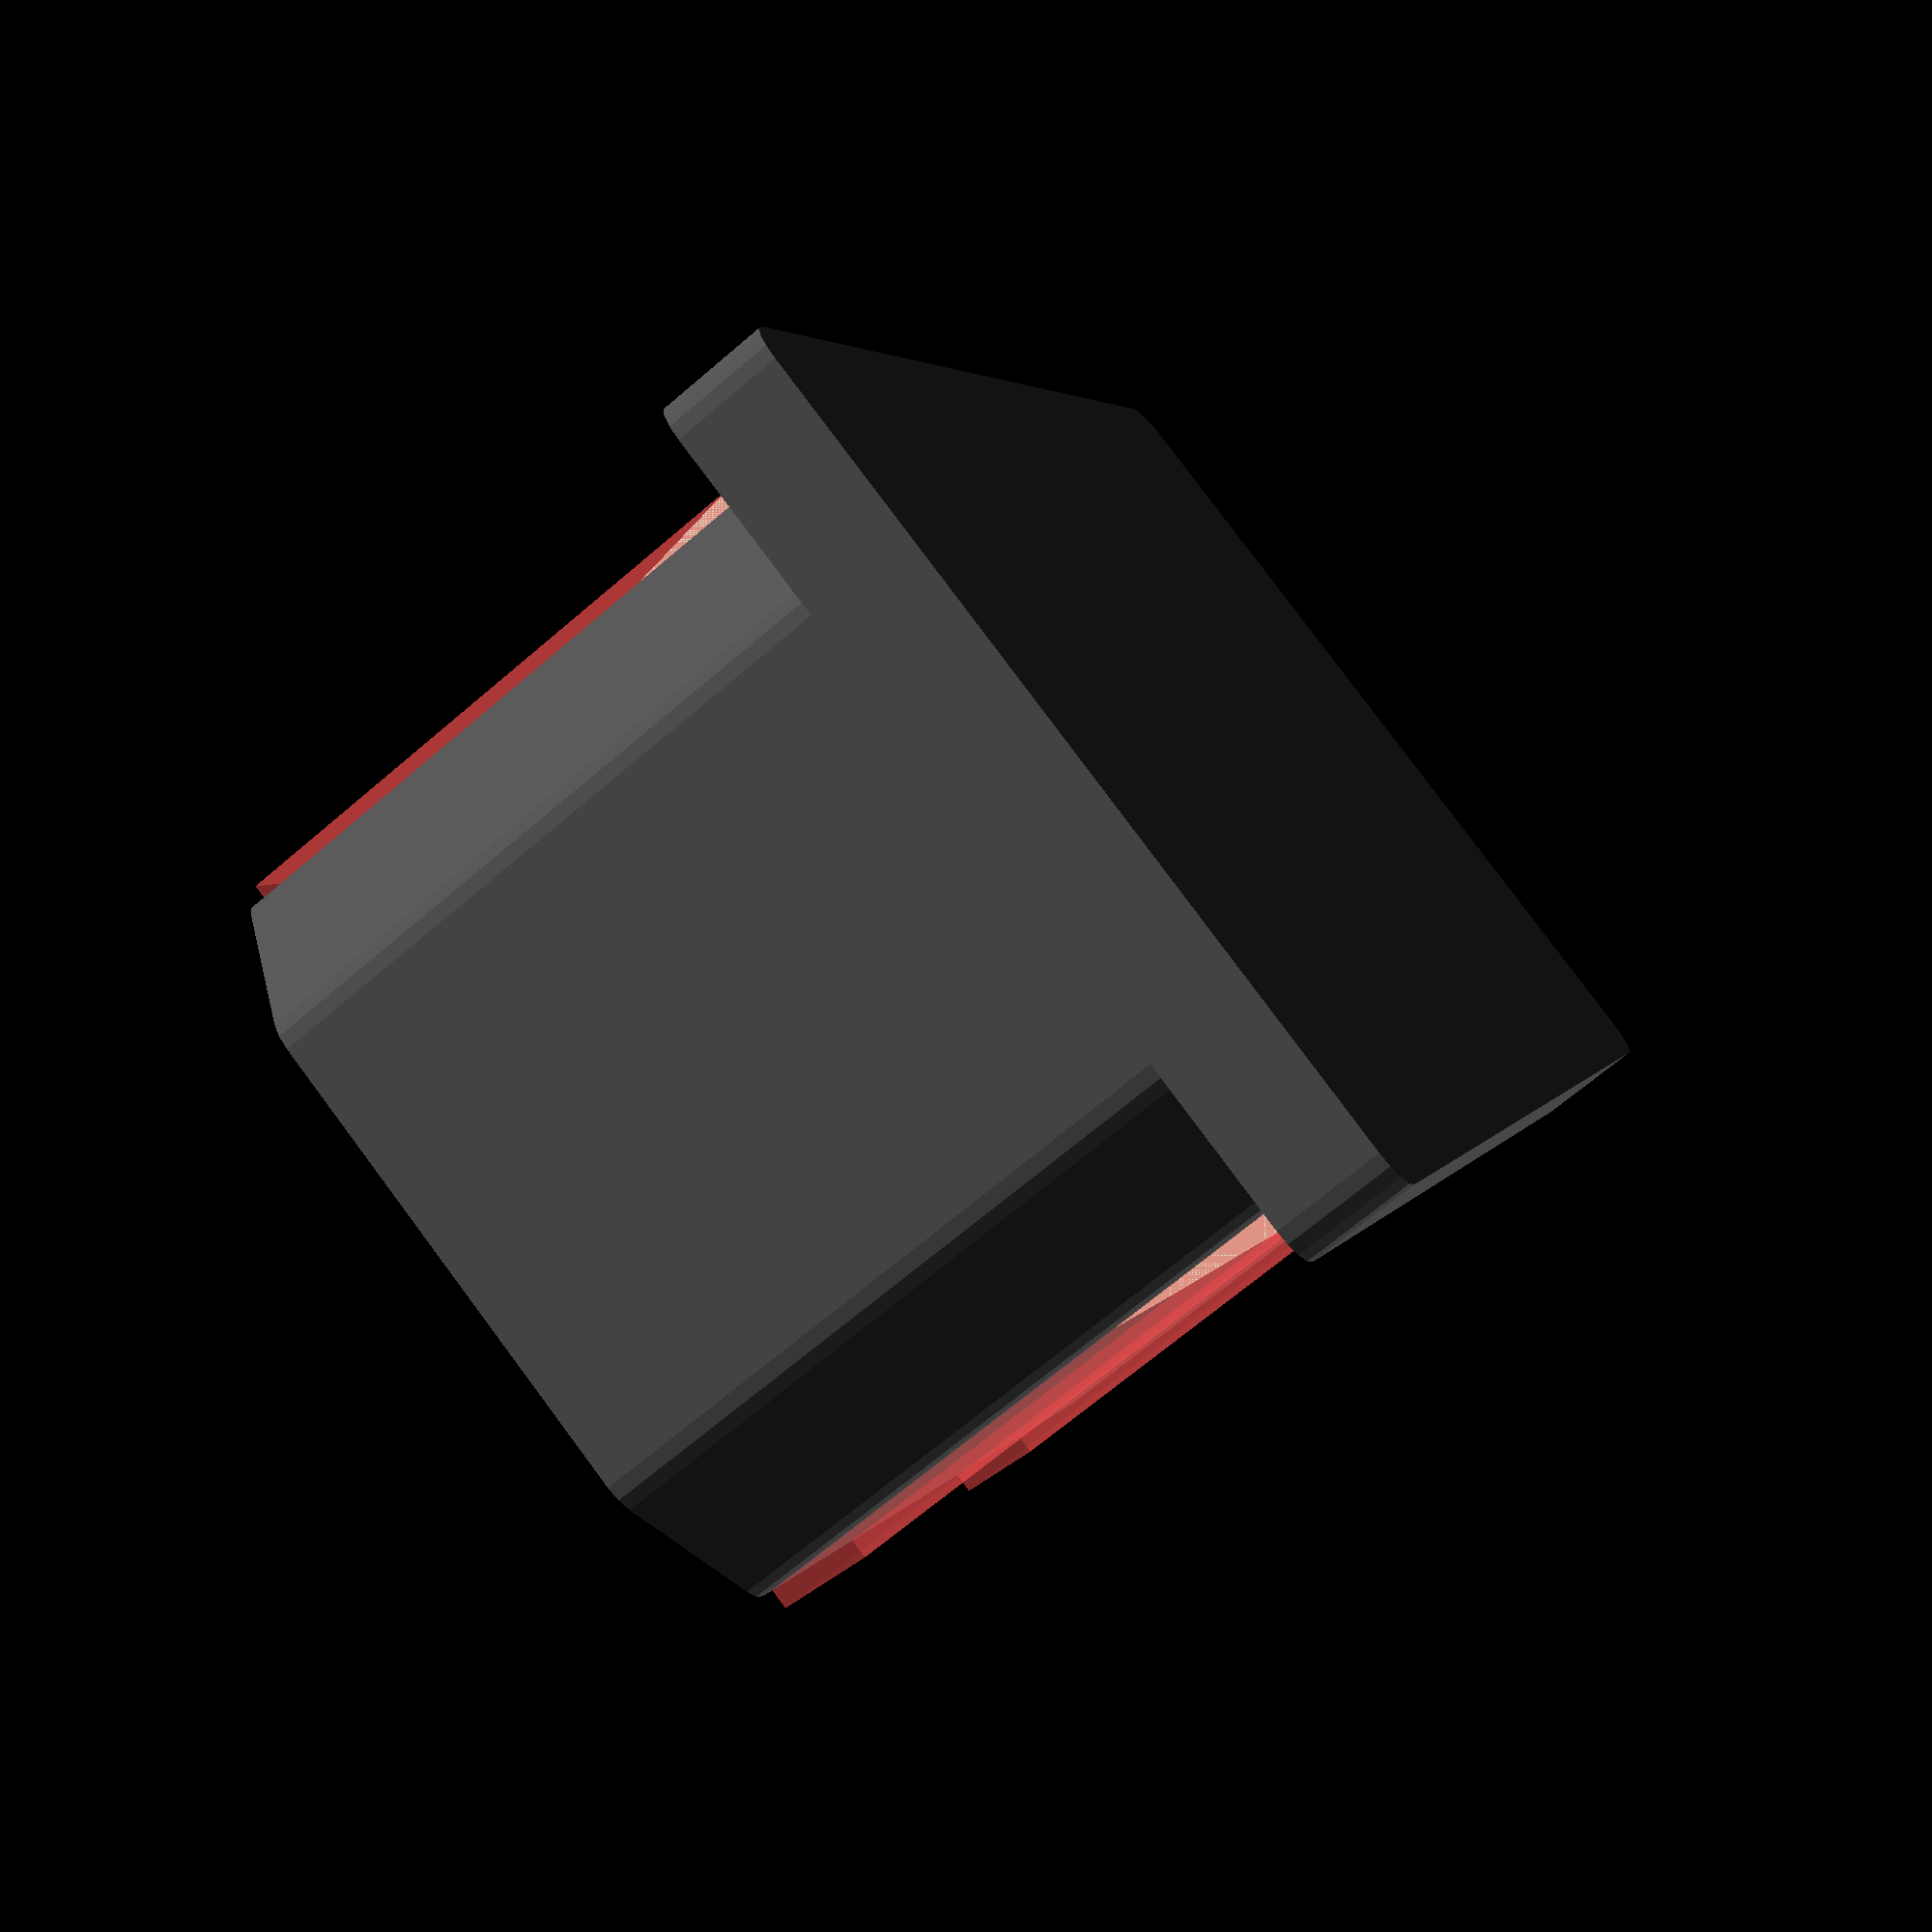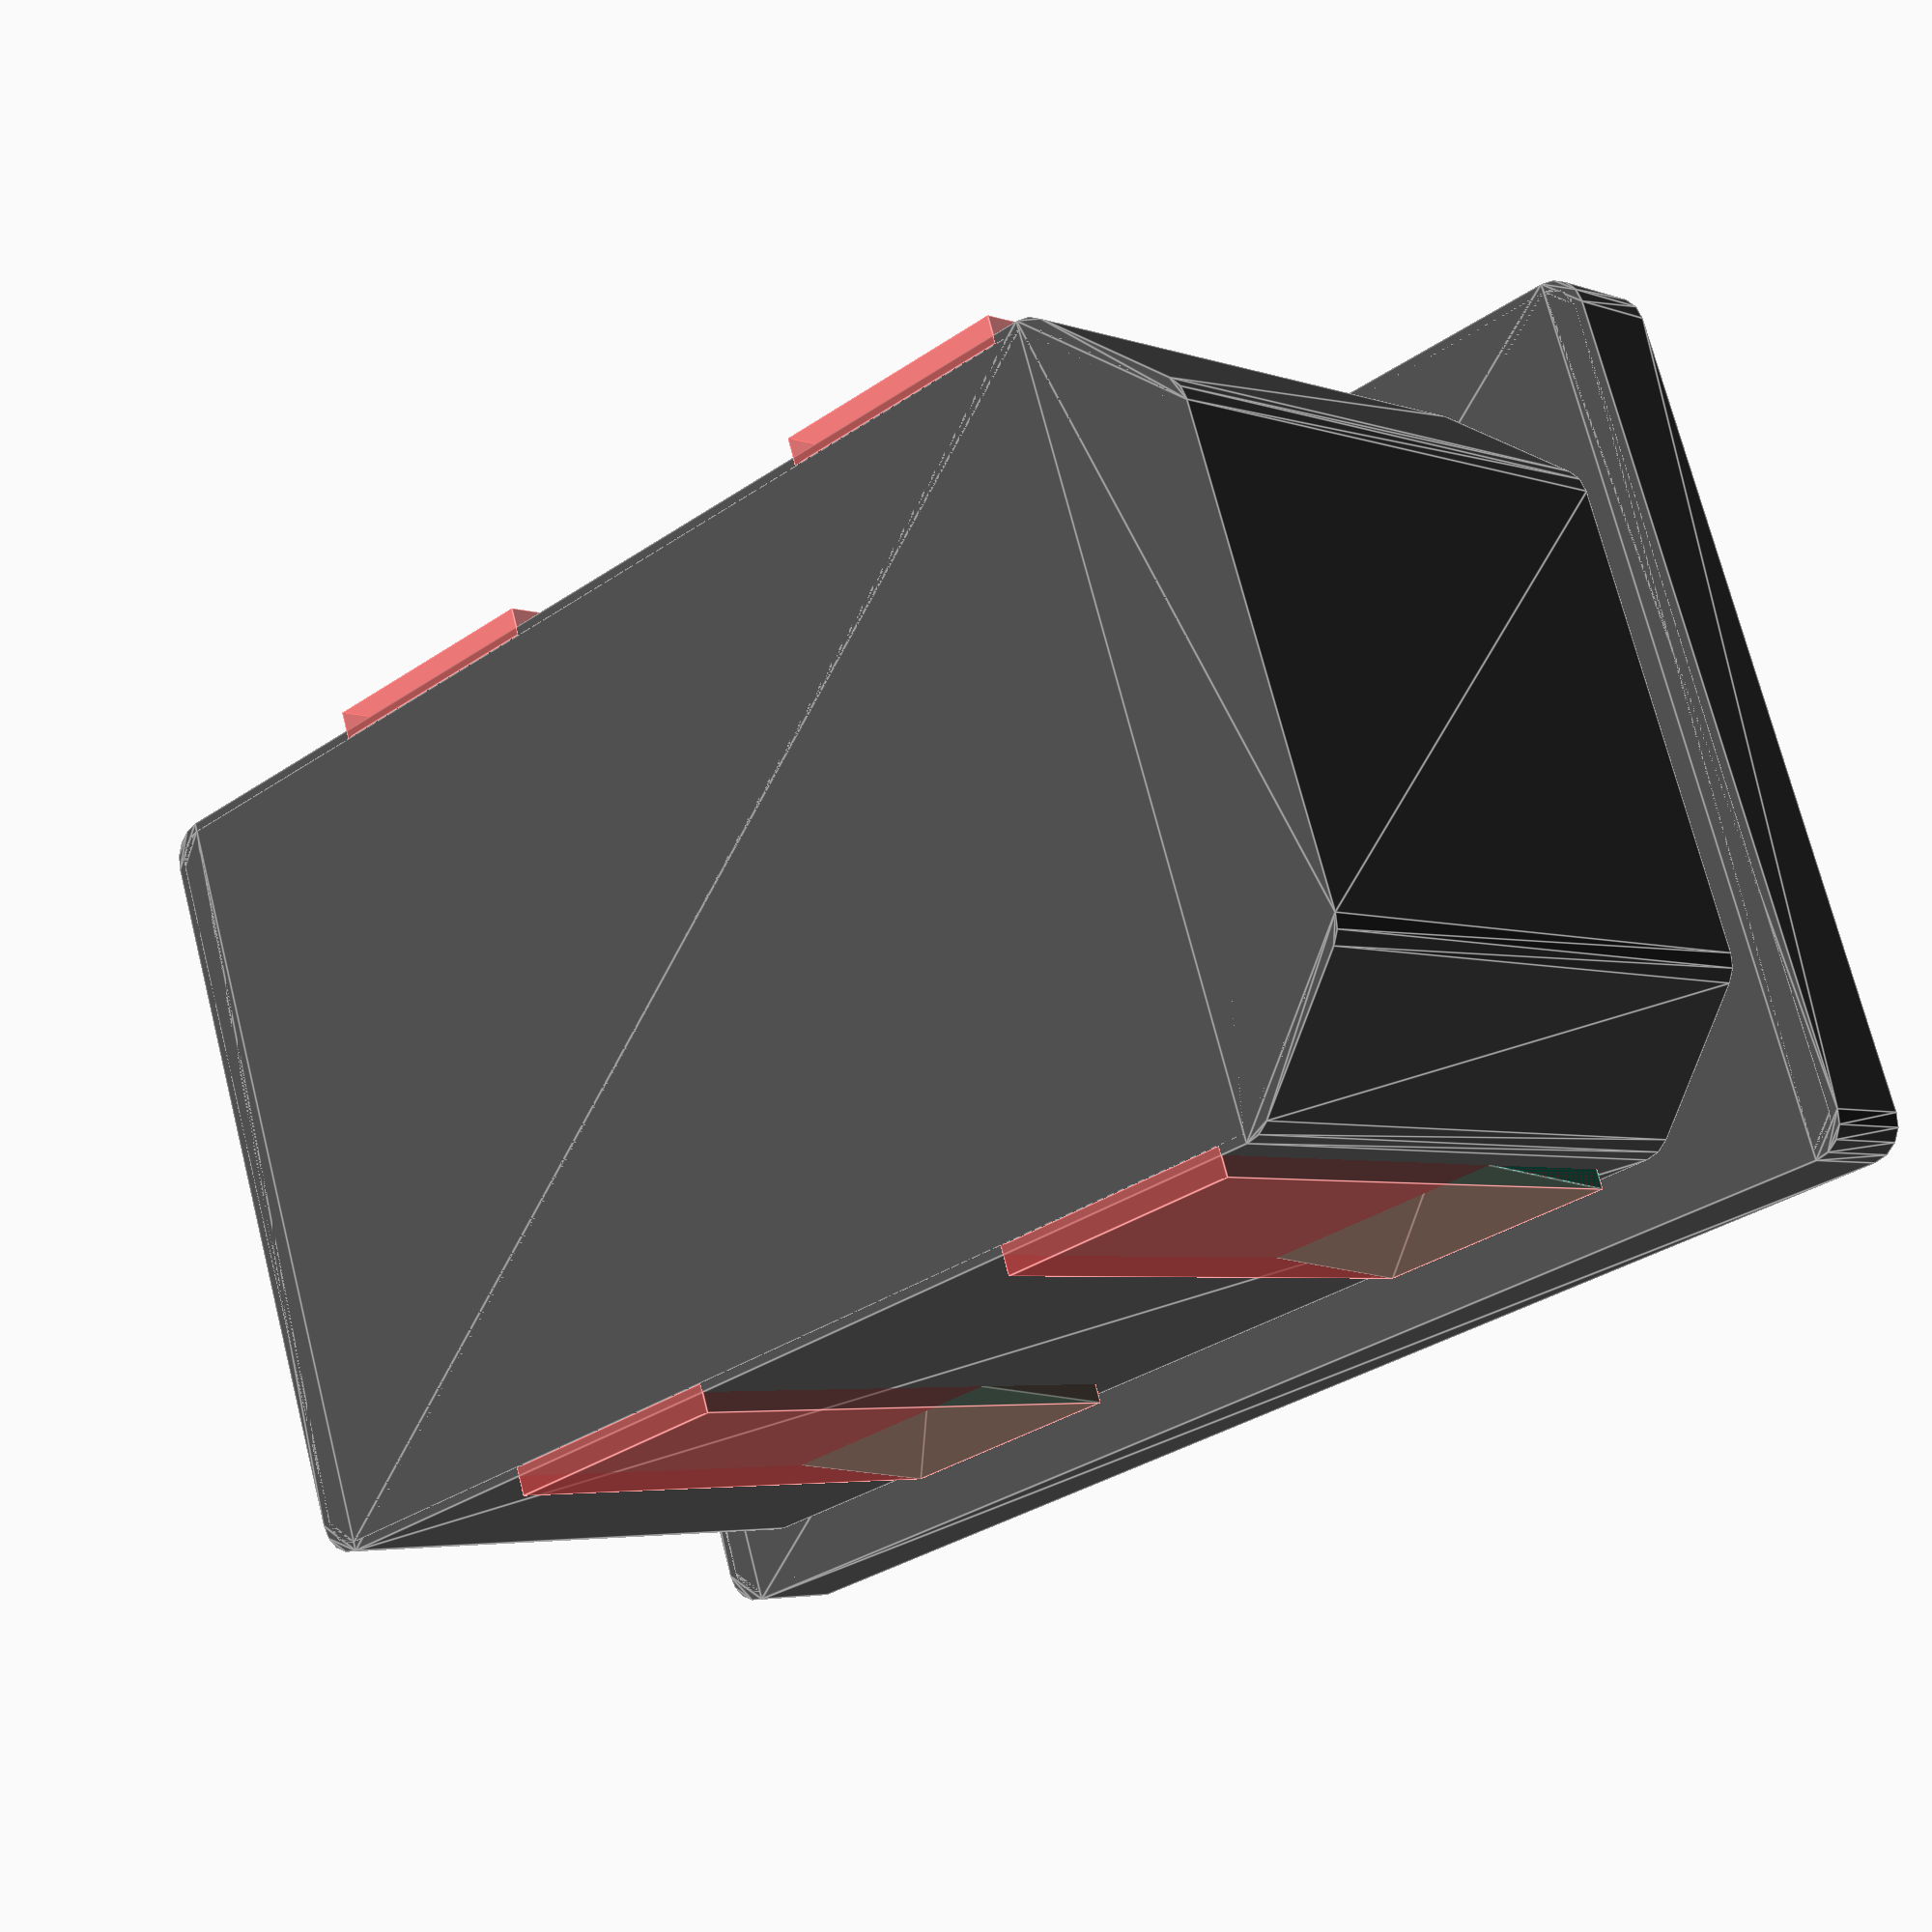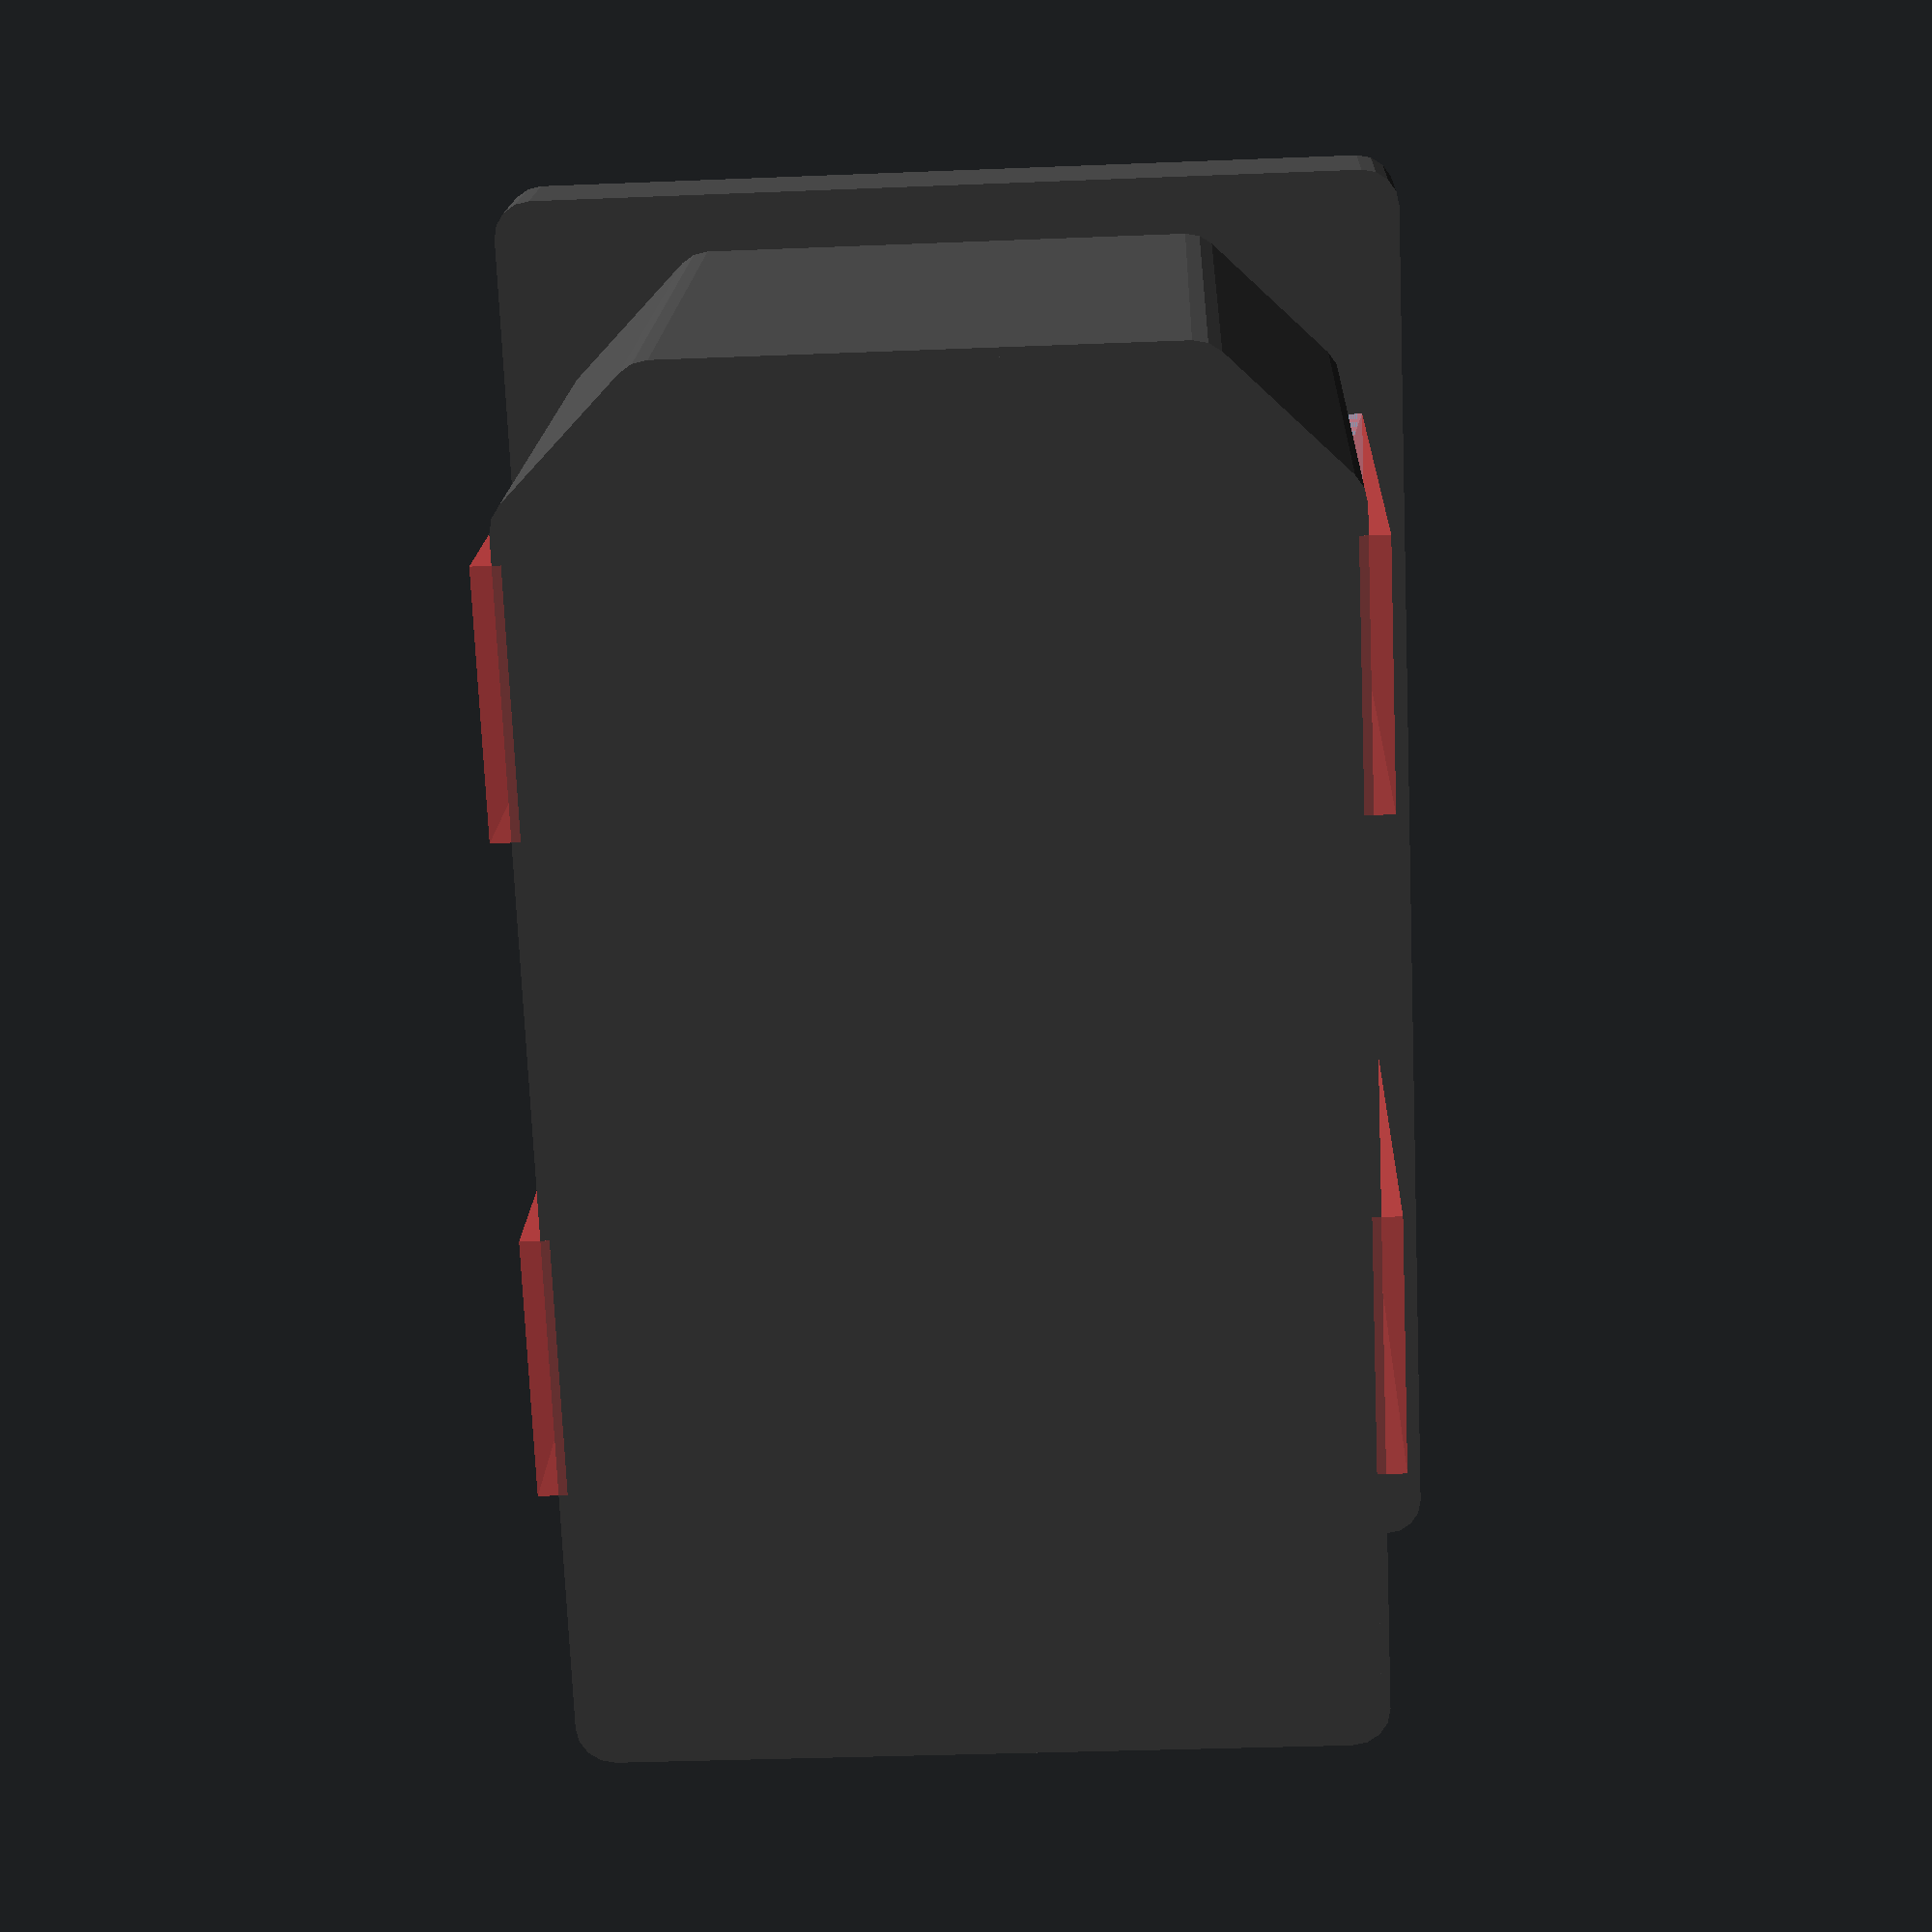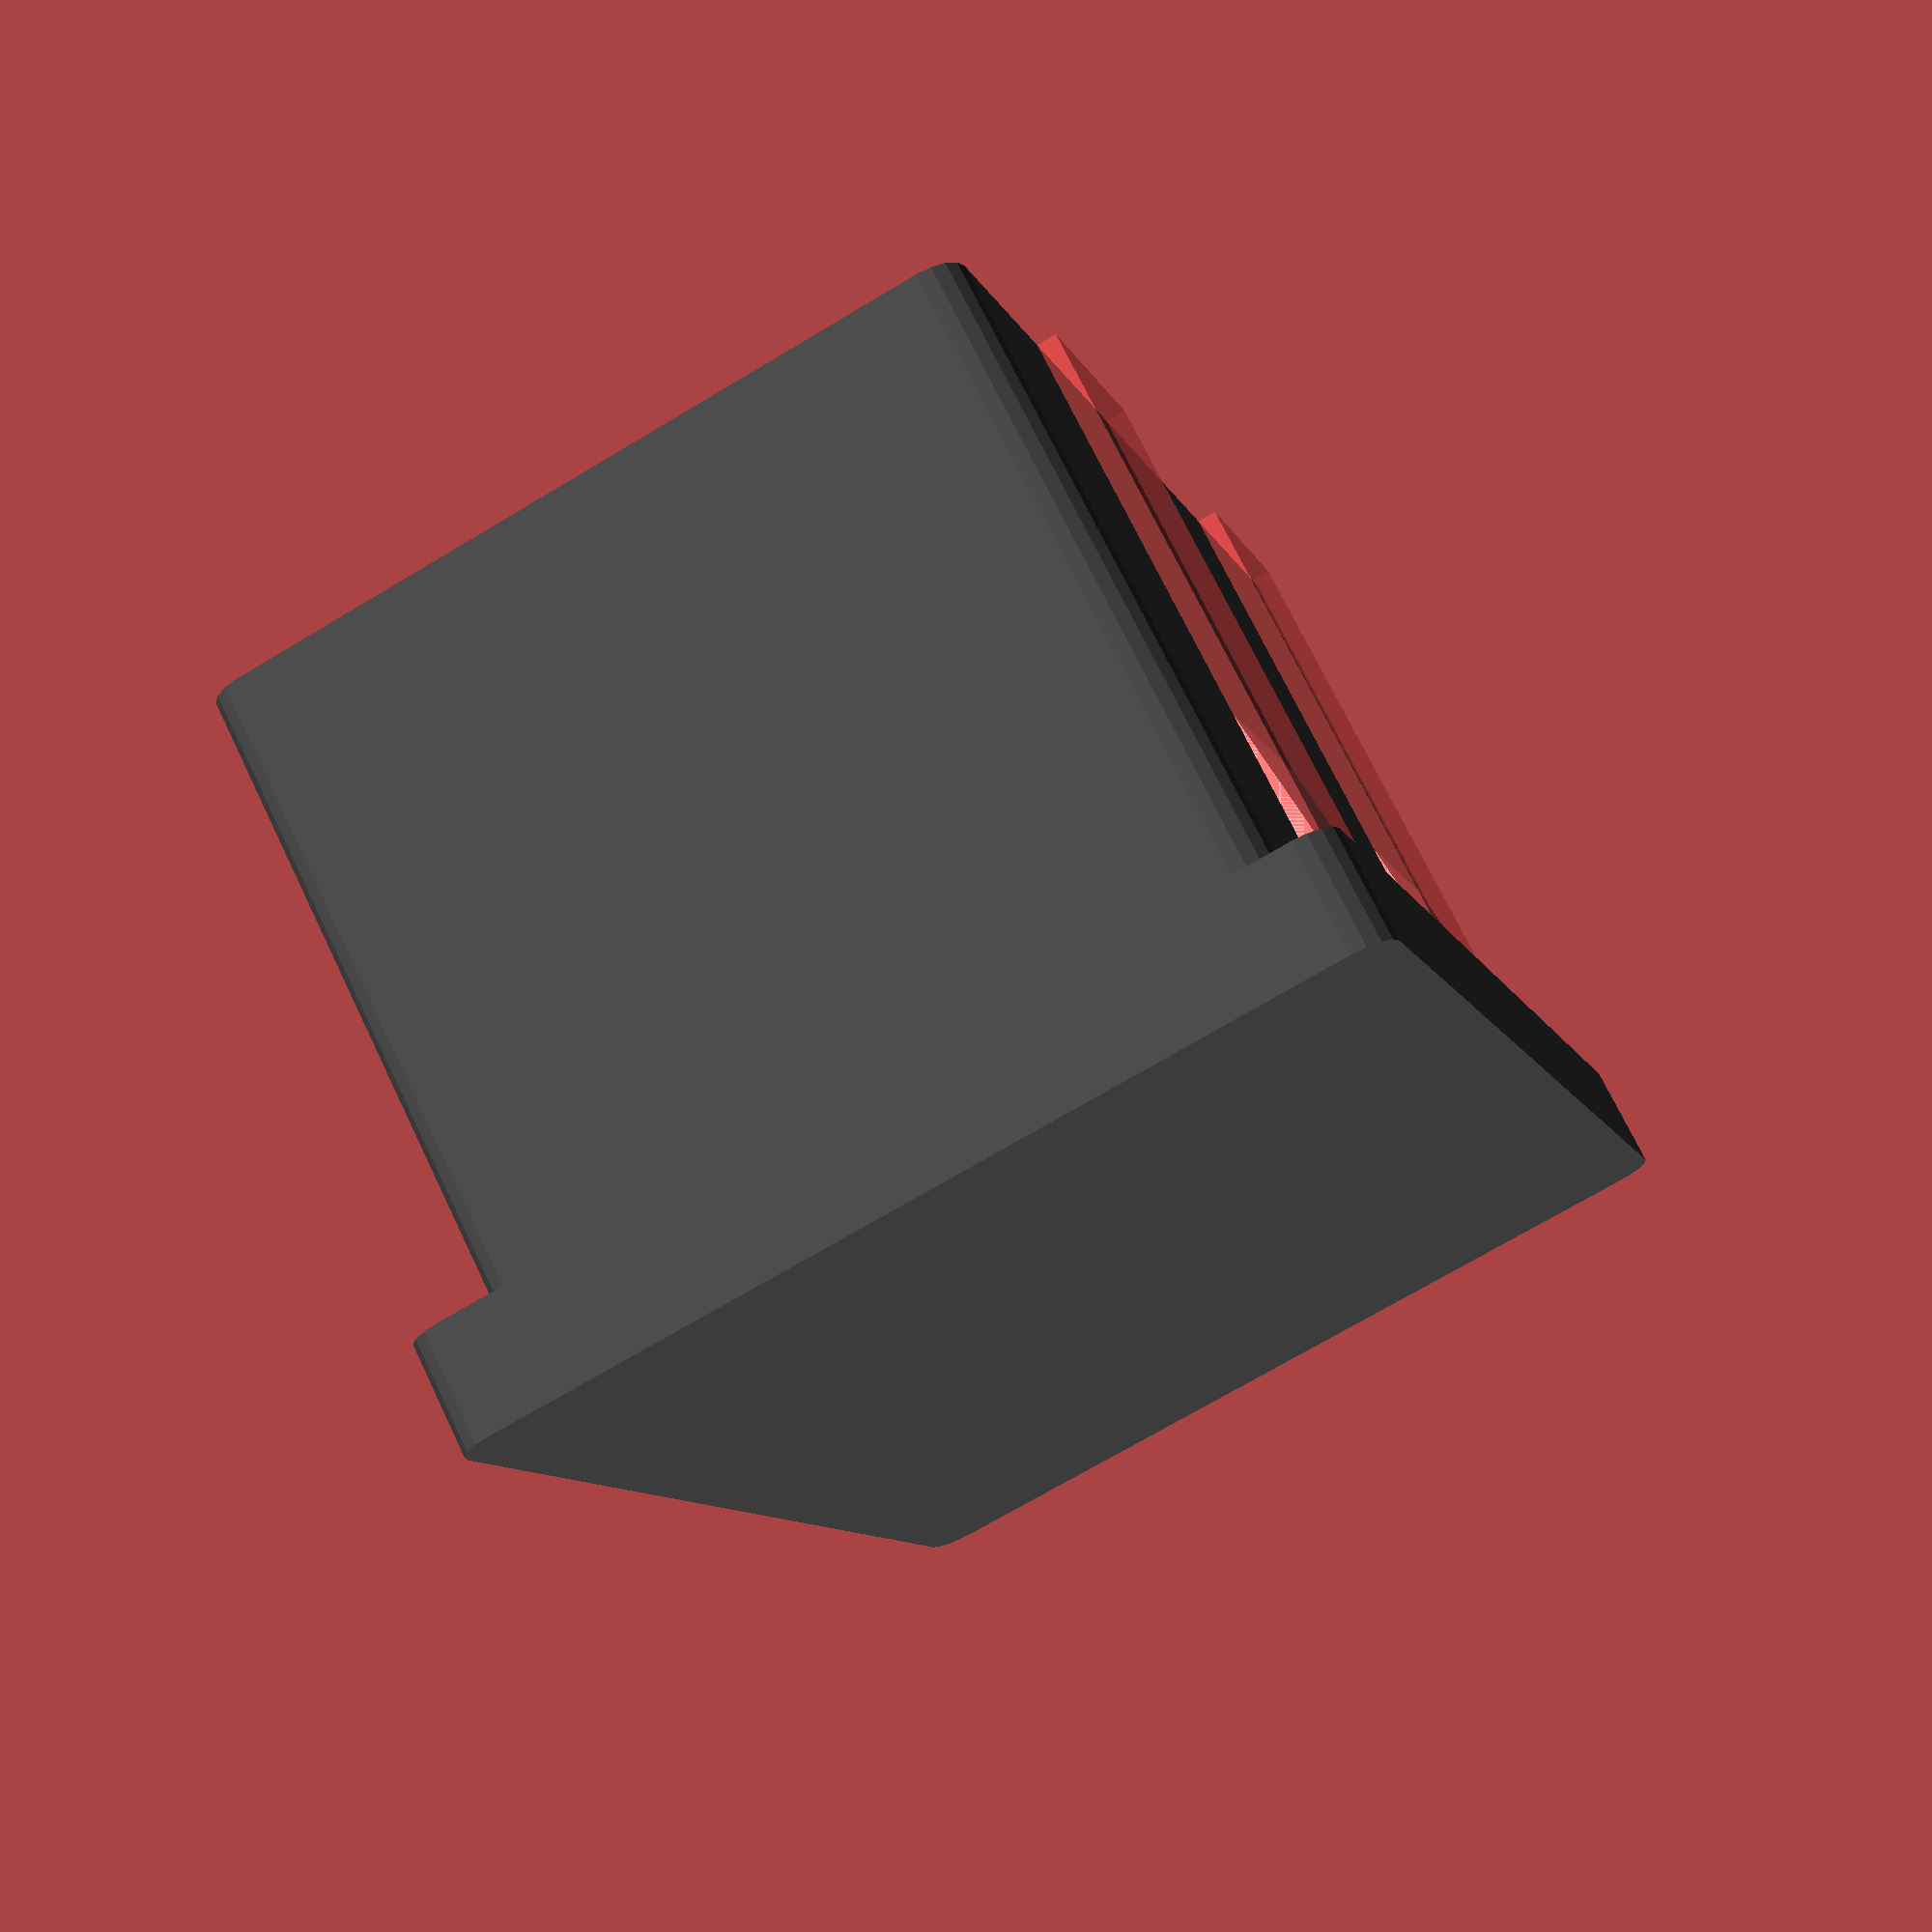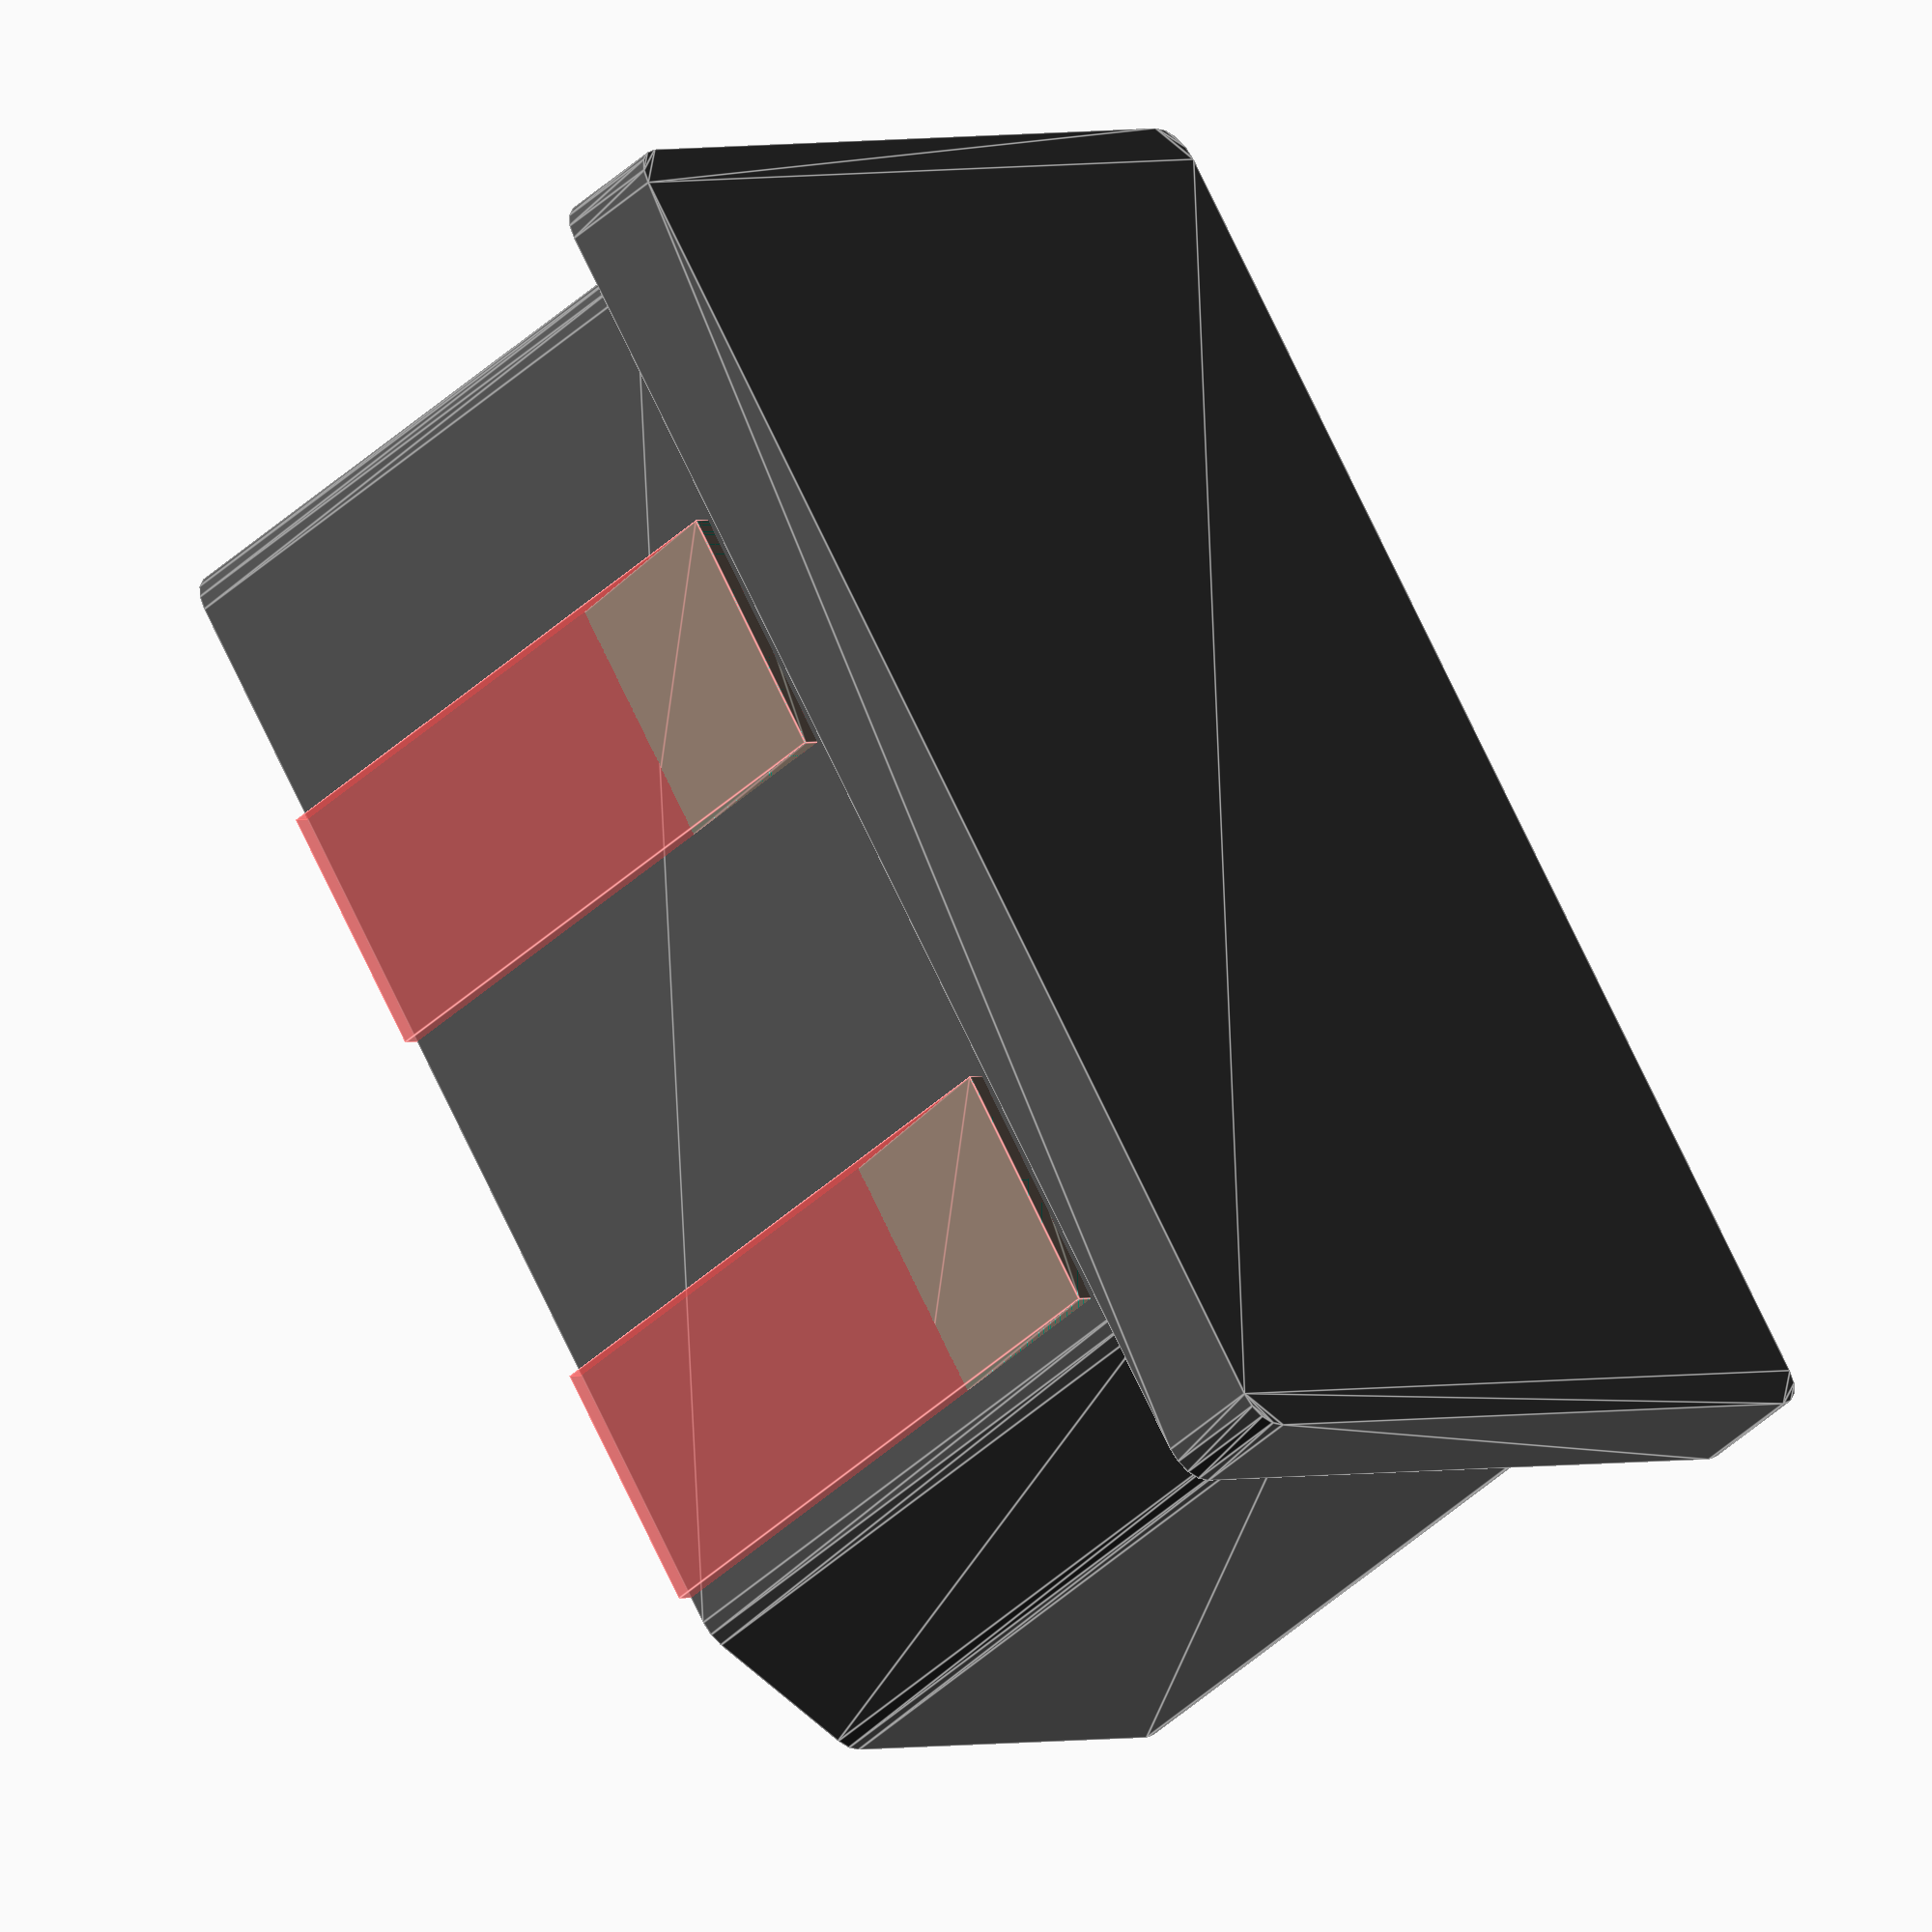
<openscad>

e=0.001;

border_w=51;
border_h=31.2;
border_d=3.5;

w=47;
h=26.8;
d=22;
chamf=4;

corner=1;

module plug(margin=0, extra_depth=0)
{
	$fn=16;

	d = d+extra_depth;
	border_w = border_w-2*corner;
	border_h = border_h-2*corner;
	w = w-2*corner;
	h = h-2*corner;
	r = corner+margin;

	color([.3,.3,.3])
	translate([corner,0,corner])
	rotate([90,0,0])
	{
		translate([0,(h-border_h)/2,0])
		linear_extrude(border_d+margin)
		hull()
		for(p=[ [0, 0],
		        [0, border_h],
		        [border_w, border_h],
		        [border_w, 0]
		])
		translate(p)
		circle(r);

		translate([(border_w-w)/2,0,-d])
		linear_extrude(d+e)
		hull()
		for (p=[ [0, 0],
		         [0, h],
		         [w-chamf, h],
		         [w, h-chamf],
		         [w, chamf],
		         [w- chamf, 0],
		])
		translate(p)
		circle(r);
	}
}

module plug_latch(margin=0)
{
	rotate([90,0,0])
	rotate([0,90,0])
	linear_extrude(9)
	{
		polygon([ [0, -1], [0, 1+margin], [9, margin]]);
	}
}

module plug_latches(margin=0)
{
	for (x=[9.5,32])
	for (y_flip=[-1, 1])
	translate([(border_w-w)/2+x,1.6, h/2])
	scale([1,1,y_flip])
	translate([0,0,h/2])
	plug_latch(margin);
}


module plug_latches_keepout(margin=0, extra_depth=0)
{
	for (x=[9.5,32])
	for (y_flip=[-1, 1])
	translate([(border_w-w)/2+x,1.6, h/2])
	scale([1,1,y_flip])
	translate([0,0,h/2])
	cube([9,d+extra_depth-1.6+e,1+margin]);
}

plug();

plug_latches();

#plug_latches_keepout();

%plug(margin=.3);

</openscad>
<views>
elev=97.9 azim=71.2 roll=216.7 proj=p view=wireframe
elev=286.5 azim=318.0 roll=345.7 proj=p view=edges
elev=214.7 azim=38.3 roll=266.9 proj=p view=solid
elev=71.2 azim=302.6 roll=300.9 proj=p view=wireframe
elev=358.2 azim=121.8 roll=216.6 proj=o view=edges
</views>
